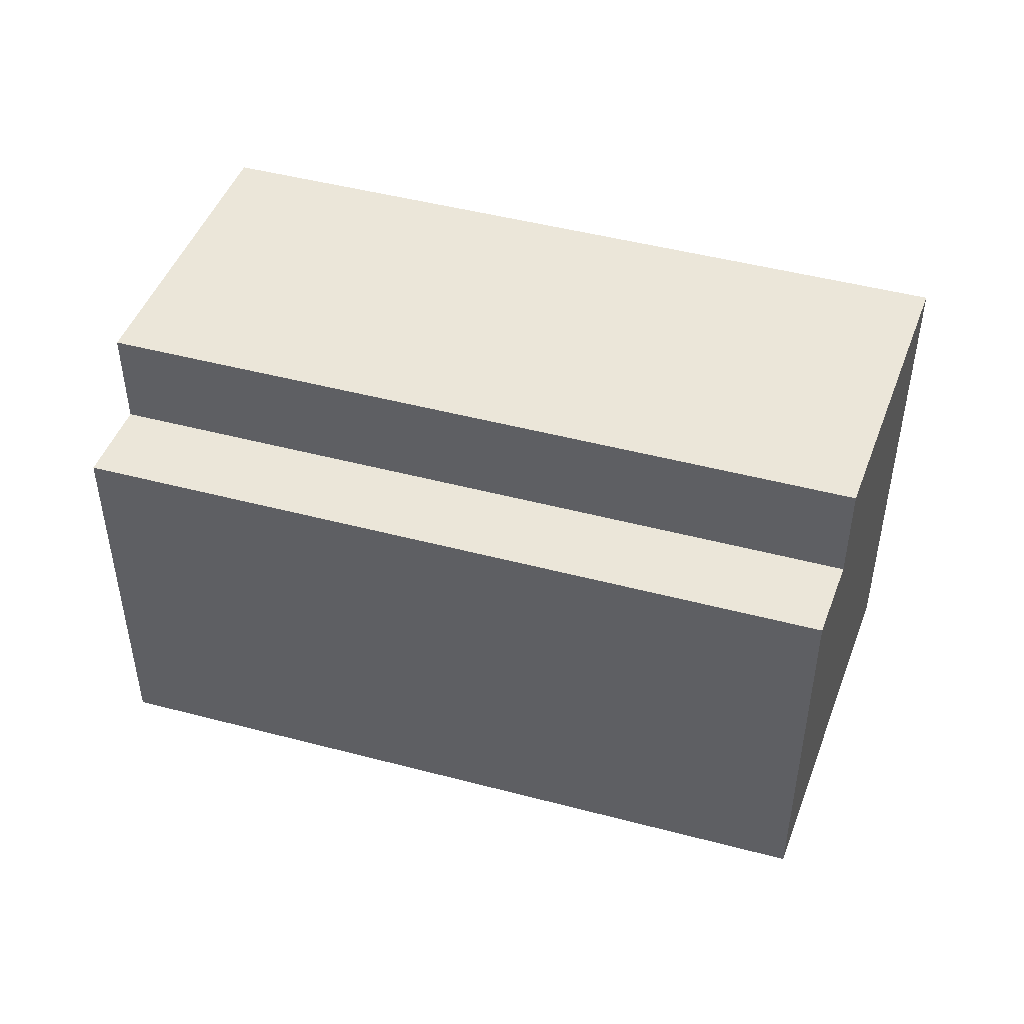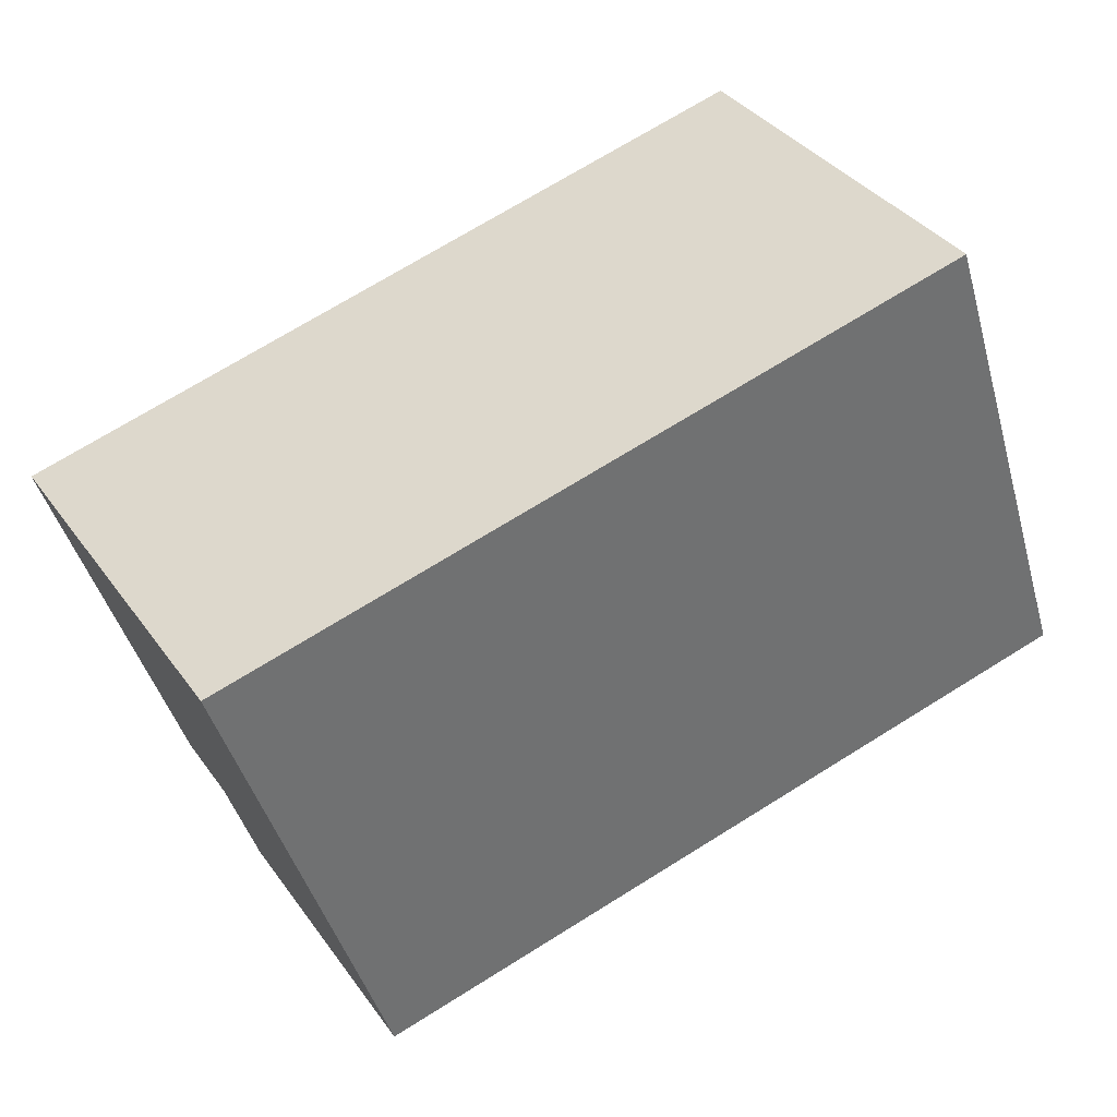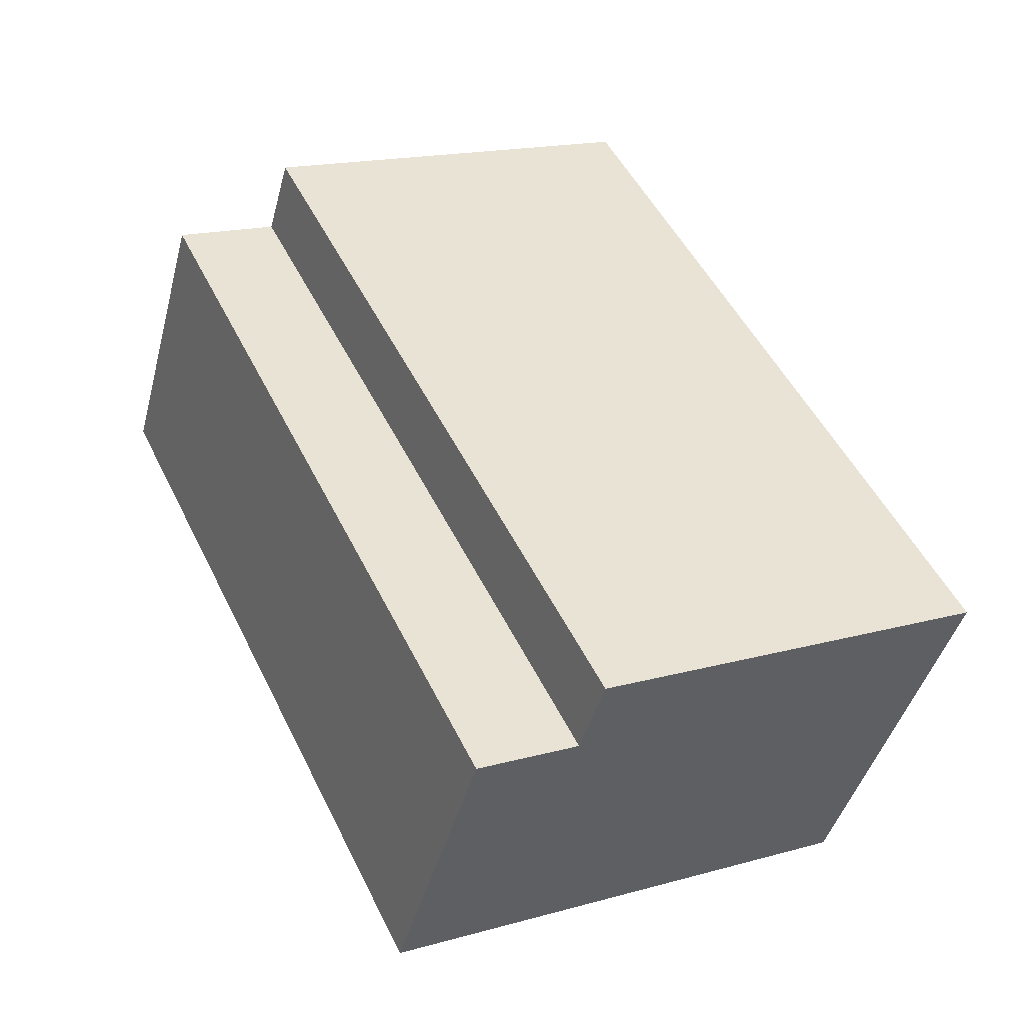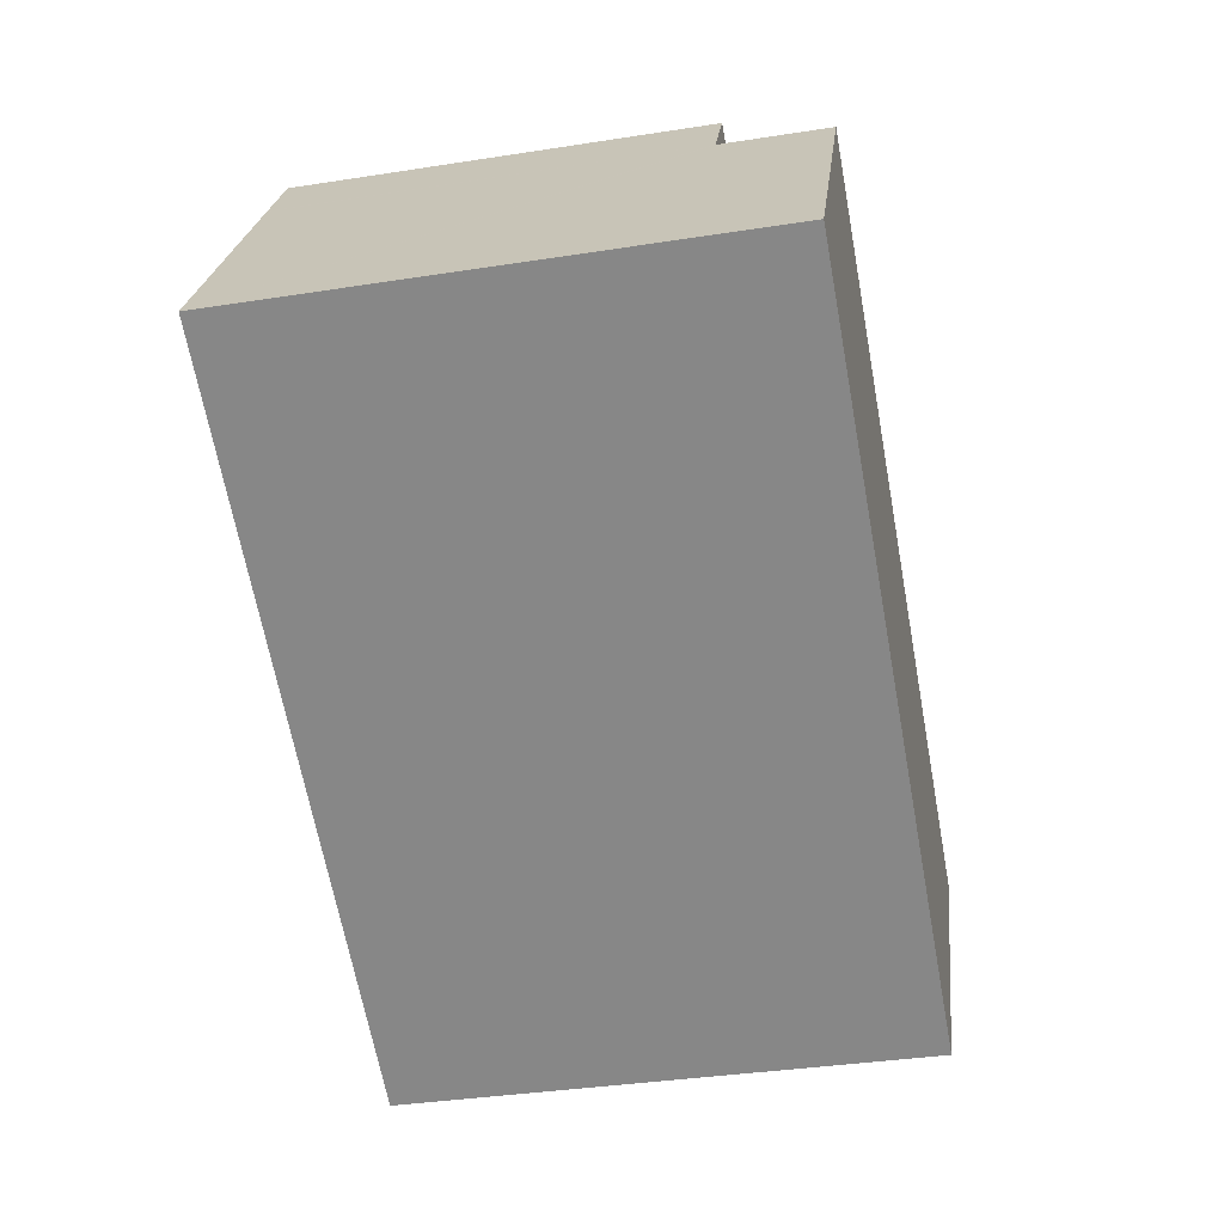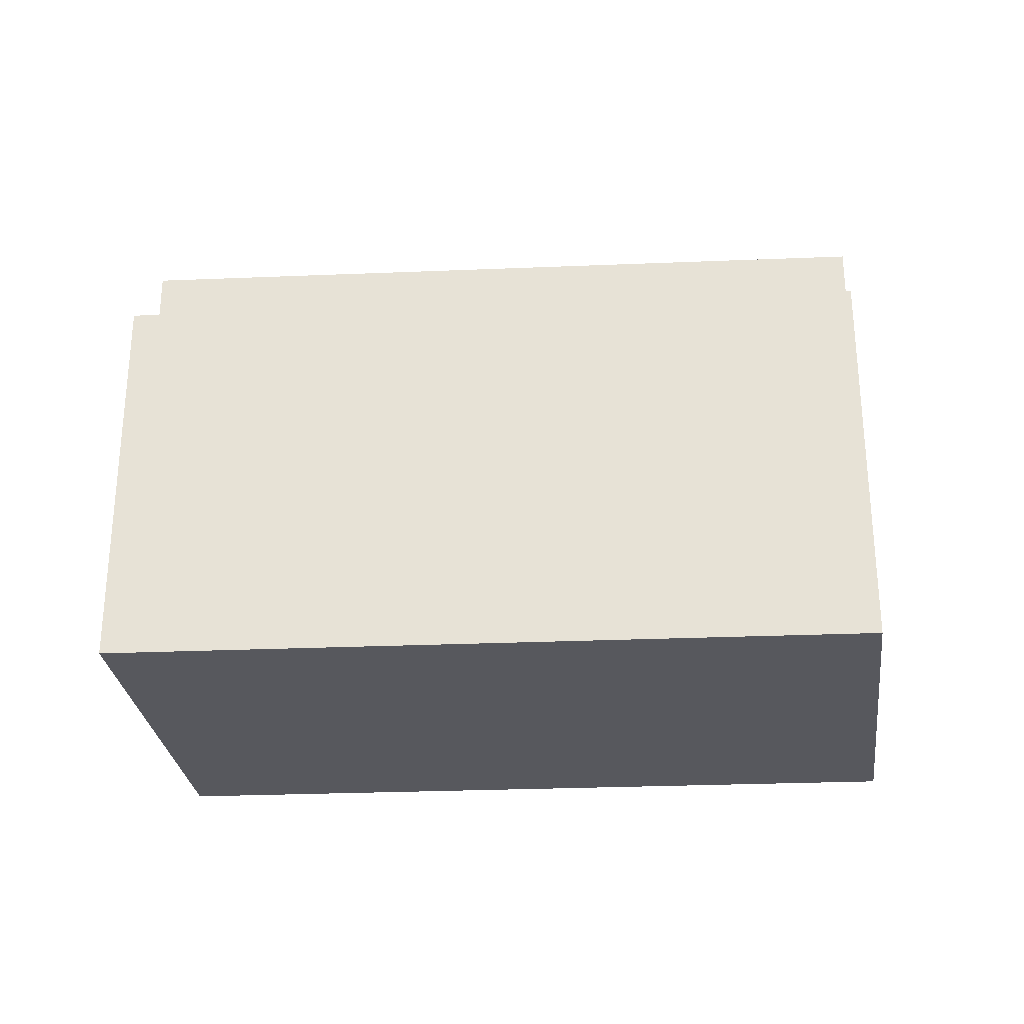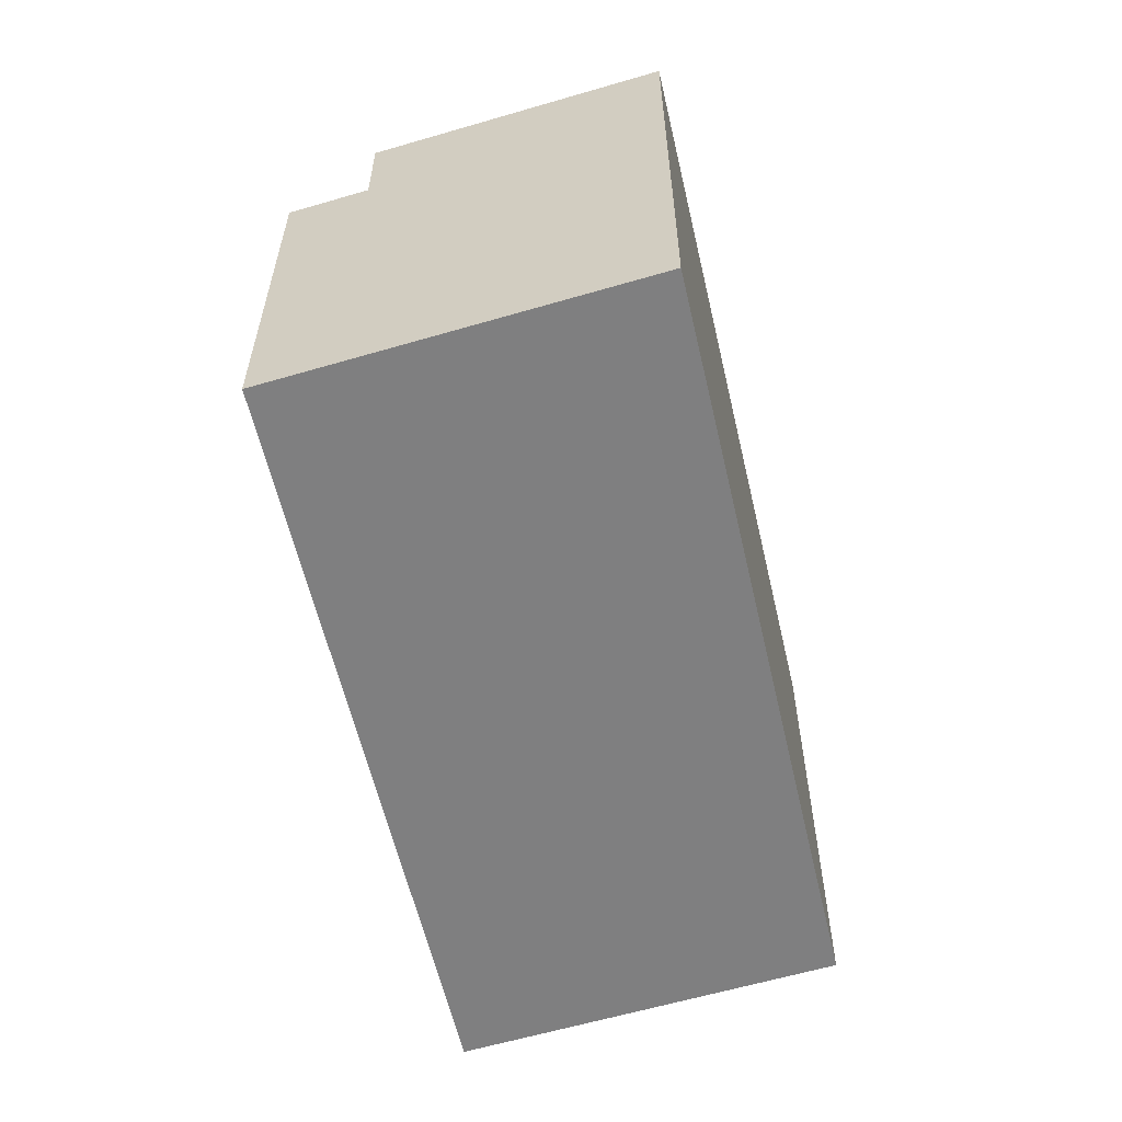
<metadata>
{"format":"obj","ext":"obj","renderer":"f3d","projection":"perspective","resolution":1024,"background":"white","views":[{"elev":47.7,"azim":-11.6,"up":"+Y"},{"elev":-44.9,"azim":15.6,"up":"+Z"},{"elev":17.6,"azim":-118.7,"up":"+Z"},{"elev":-35.6,"azim":101.7,"up":"+Z"},{"elev":-28.9,"azim":-24.6,"up":"+Y"},{"elev":-59.7,"azim":75.0,"up":"+Y"}]}
</metadata>
<code>
v  20.74 12.29 11.07
v  1.329 12.29 -2.126
v  0 12.29 7.523e-16
v  22.05 12.29 8.942
v  1.357 12.29 -2.171
v  22.08 12.29 8.893
v  0 0 0
v  20.74 -6.778e-16 11.07
v  22.08 -5.445e-16 8.893
v  17.25 2.599e-16 -4.244
v  27 -5.829e-17 0.952
v  22.05 -5.475e-16 8.942
v  6.305 6.172e-16 -10.08
v  1.329 1.302e-16 -2.126
v  1.357 1.329e-16 -2.171
v  27 15.47 0.952
v  1.357 15.47 -2.171
v  22.08 15.47 8.893
v  17.25 15.47 -4.244
v  6.305 15.47 -10.08
g defaultobject
f 1 2 3
f 2 1 4
f 2 4 5
f 5 4 6
f 1 7 8
f 7 1 3
f 9 10 11
f 10 9 12
f 10 12 8
f 10 8 7
f 10 7 13
f 13 7 14
f 13 14 15
f 3 14 7
f 14 3 2
f 16 17 18
f 17 16 19
f 17 19 20
f 18 11 16
f 11 18 6
f 11 6 4
f 11 4 9
f 9 4 12
f 19 13 20
f 13 19 16
f 13 16 10
f 10 16 11
f 4 8 12
f 8 4 1
f 18 5 6
f 5 18 17
f 2 15 14
f 15 2 13
f 13 2 5
f 13 5 20
f 20 5 17

</code>
